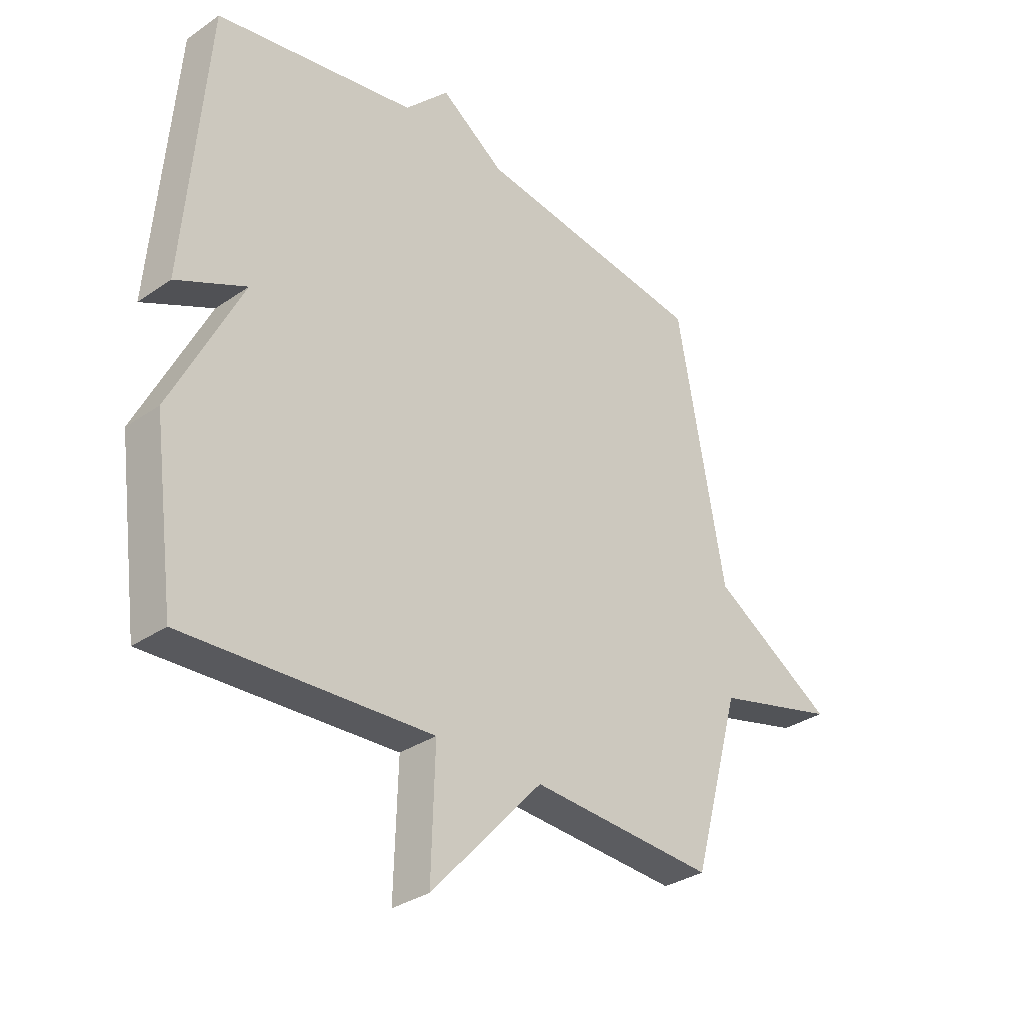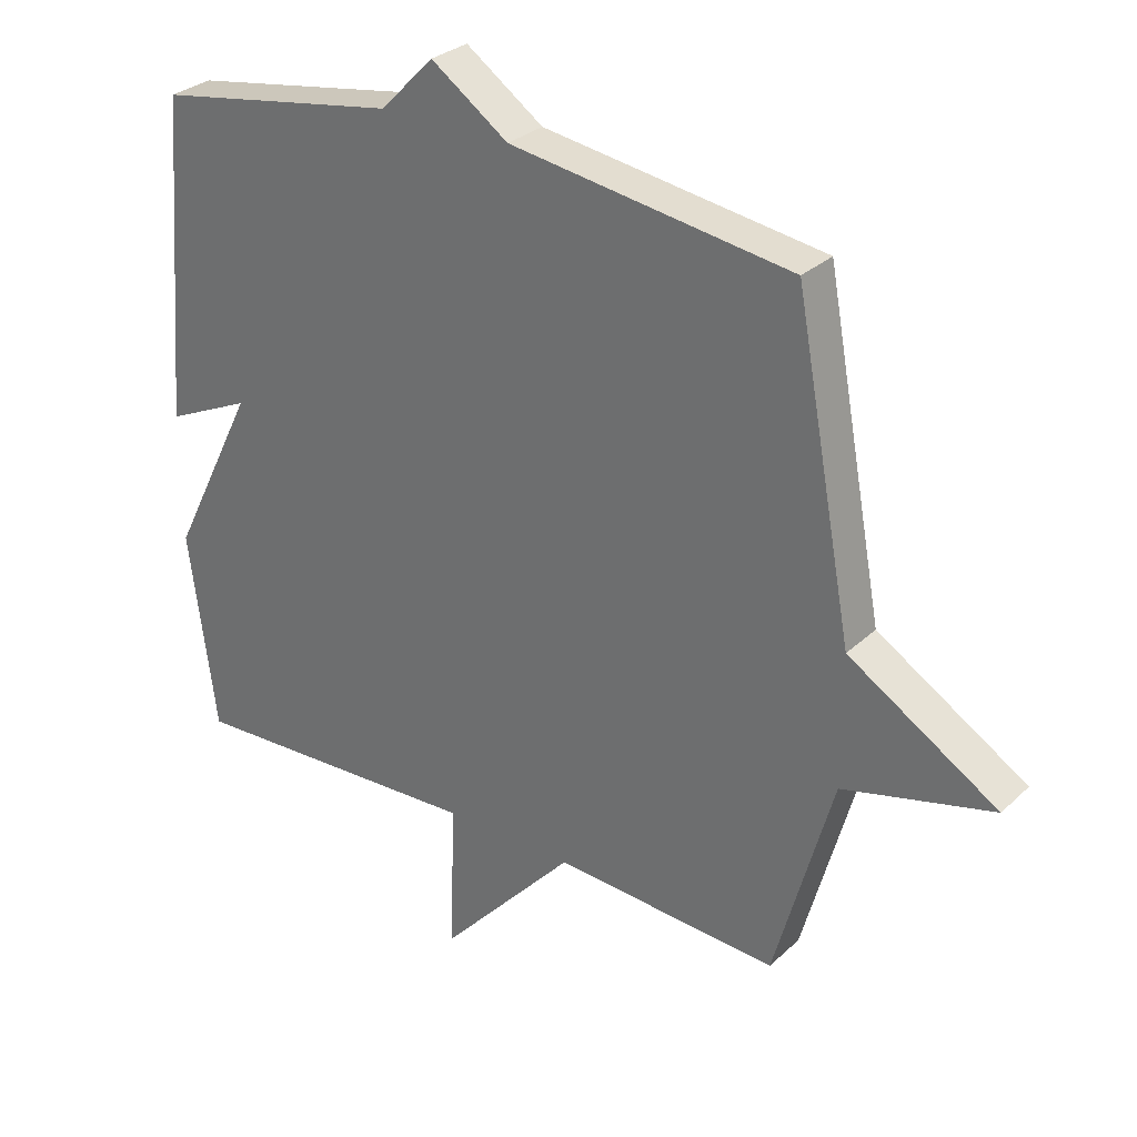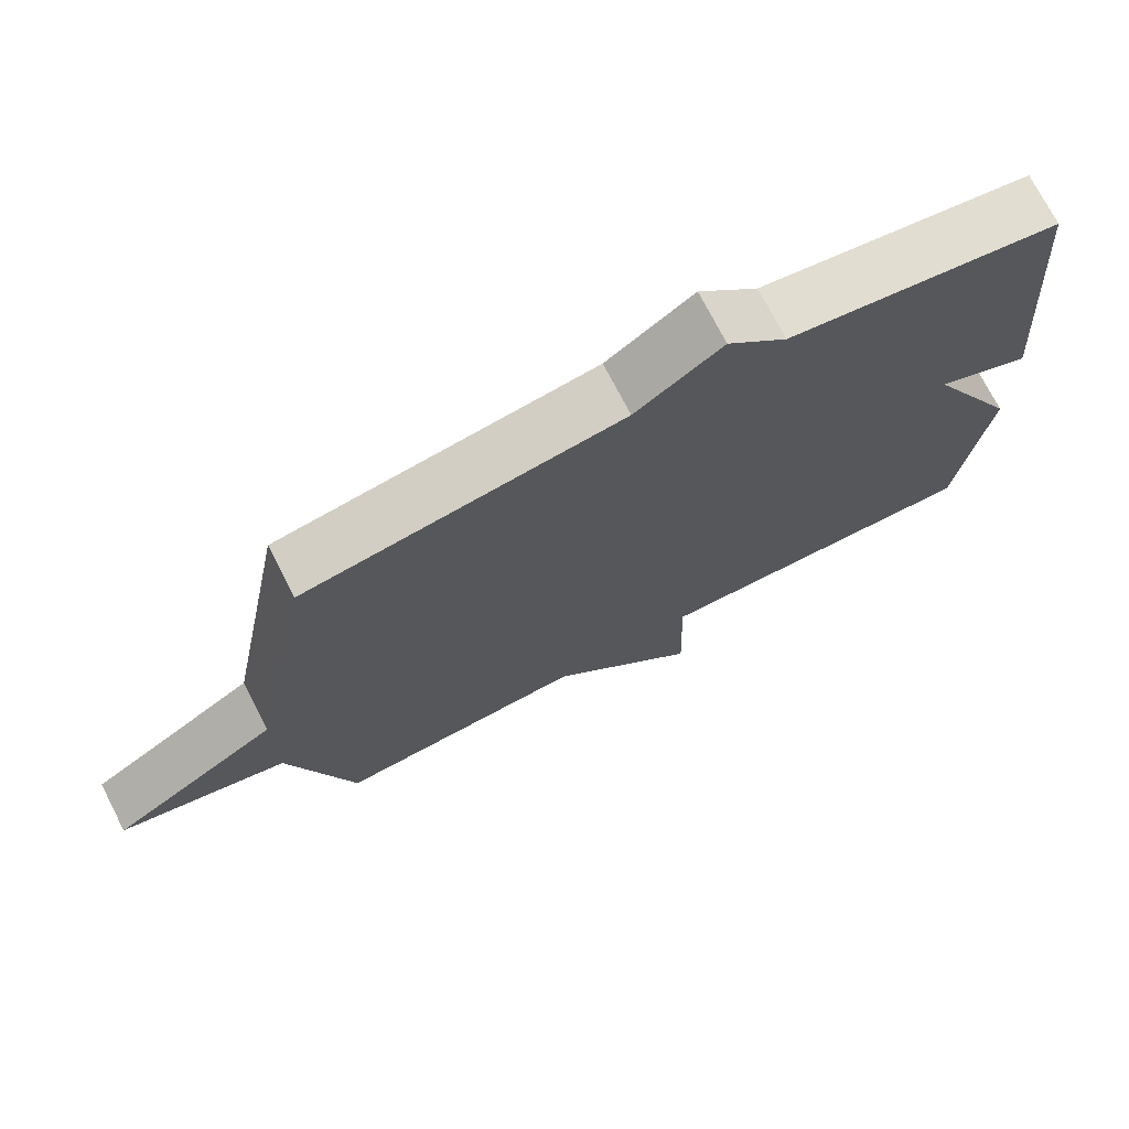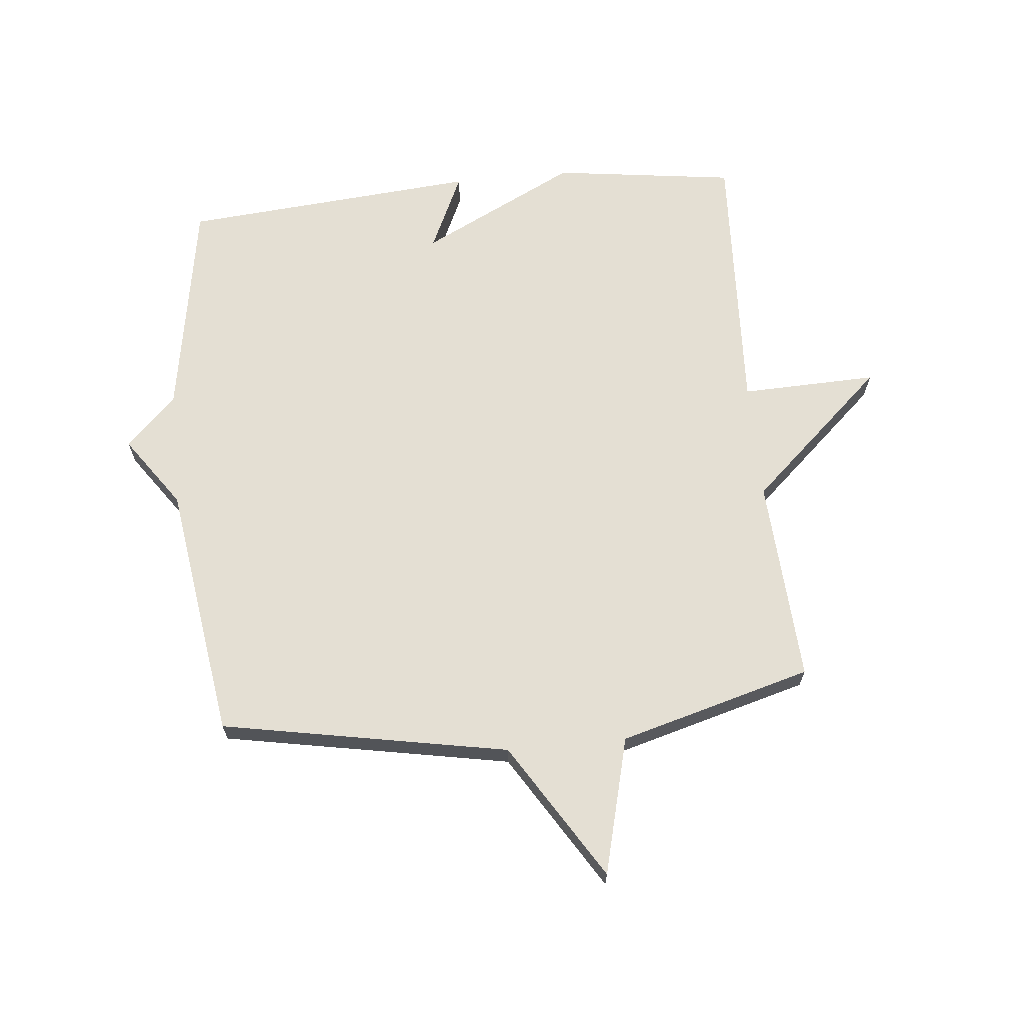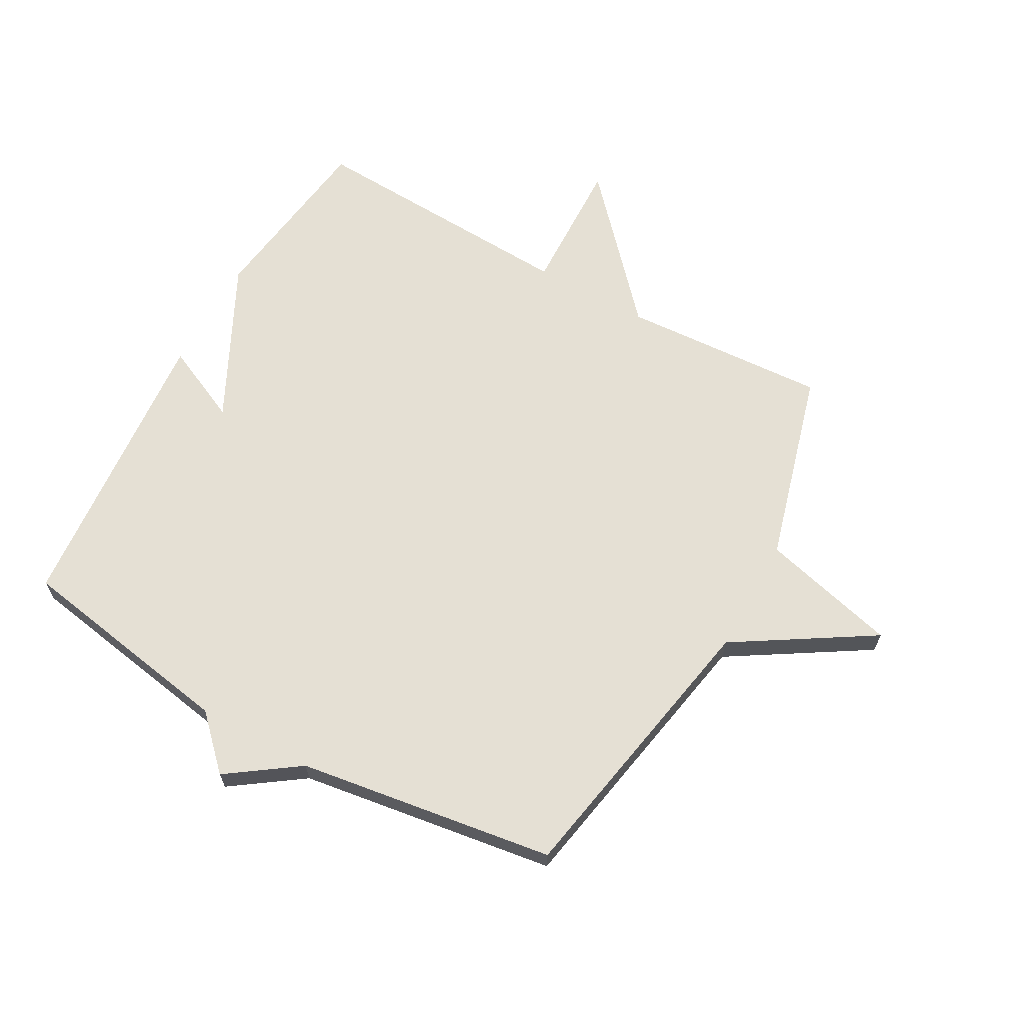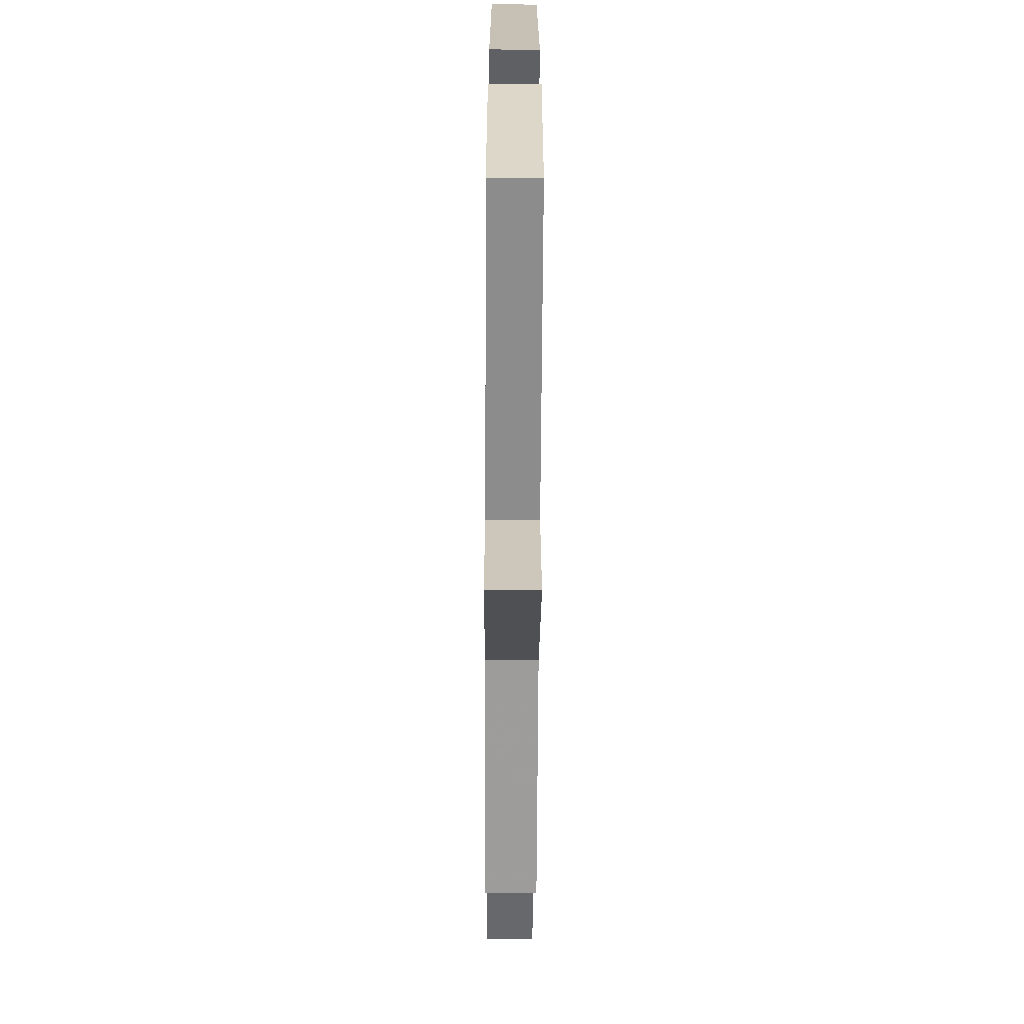
<metadata>
{"format":"obj","ext":"obj","renderer":"f3d","projection":"perspective","resolution":1024,"background":"white","views":[{"elev":-32.3,"azim":-46.1,"up":"+Z"},{"elev":29.7,"azim":36.9,"up":"+Z"},{"elev":73.4,"azim":152.7,"up":"+Z"},{"elev":66.6,"azim":84.4,"up":"+Y"},{"elev":65.3,"azim":29.1,"up":"+Y"},{"elev":-66.8,"azim":-90.3,"up":"+Z"}]}
</metadata>
<code>
v -0.5 0.07 -0.5
v -0.541 0.07 -0.195
v -0.411 0.07 0.065
v -0.541 0.07 0.005
v -0.5 0.07 0.5
v -0.129 0.07 0.563
v -0.047 0.07 0.646
v 0.071 0.07 0.563
v 0.5 0.07 0.5
v 0.589 0.07 0.021
v 0.817 0.07 -0.121
v 0.589 0.07 -0.179
v 0.5 0.07 -0.5
v 0.157 0.07 -0.479
v -0.05 0.07 -0.706
v -0.043 0.07 -0.479
v -0.5 0 -0.5
v -0.541 0 -0.195
v -0.411 0 0.065
v -0.541 0 0.005
v -0.5 0 0.5
v -0.129 0 0.563
v -0.047 0 0.646
v 0.071 0 0.563
v 0.5 0 0.5
v 0.589 0 0.021
v 0.817 0 -0.121
v 0.589 0 -0.179
v 0.5 0 -0.5
v 0.157 0 -0.479
v -0.05 0 -0.706
v -0.043 0 -0.479
f 14 15 16
f 12 13 14
f 12 14 16
f 10 11 12
f 1 2 3
f 16 1 3
f 12 16 3
f 10 12 3
f 9 10 3
f 8 9 3
f 8 3 4
f 7 8 4
f 6 7 4
f 4 5 6
f 32 31 30
f 30 29 28
f 32 30 28
f 28 27 26
f 19 18 17
f 19 17 32
f 19 32 28
f 19 28 26
f 19 26 25
f 19 25 24
f 20 19 24
f 20 24 23
f 20 23 22
f 22 21 20
f 1 17 18 2
f 2 18 19 3
f 3 19 20 4
f 4 20 21 5
f 5 21 22 6
f 6 22 23 7
f 7 23 24 8
f 8 24 25 9
f 9 25 26 10
f 10 26 27 11
f 11 27 28 12
f 12 28 29 13
f 13 29 30 14
f 14 30 31 15
f 15 31 32 16
f 16 32 17 1

</code>
